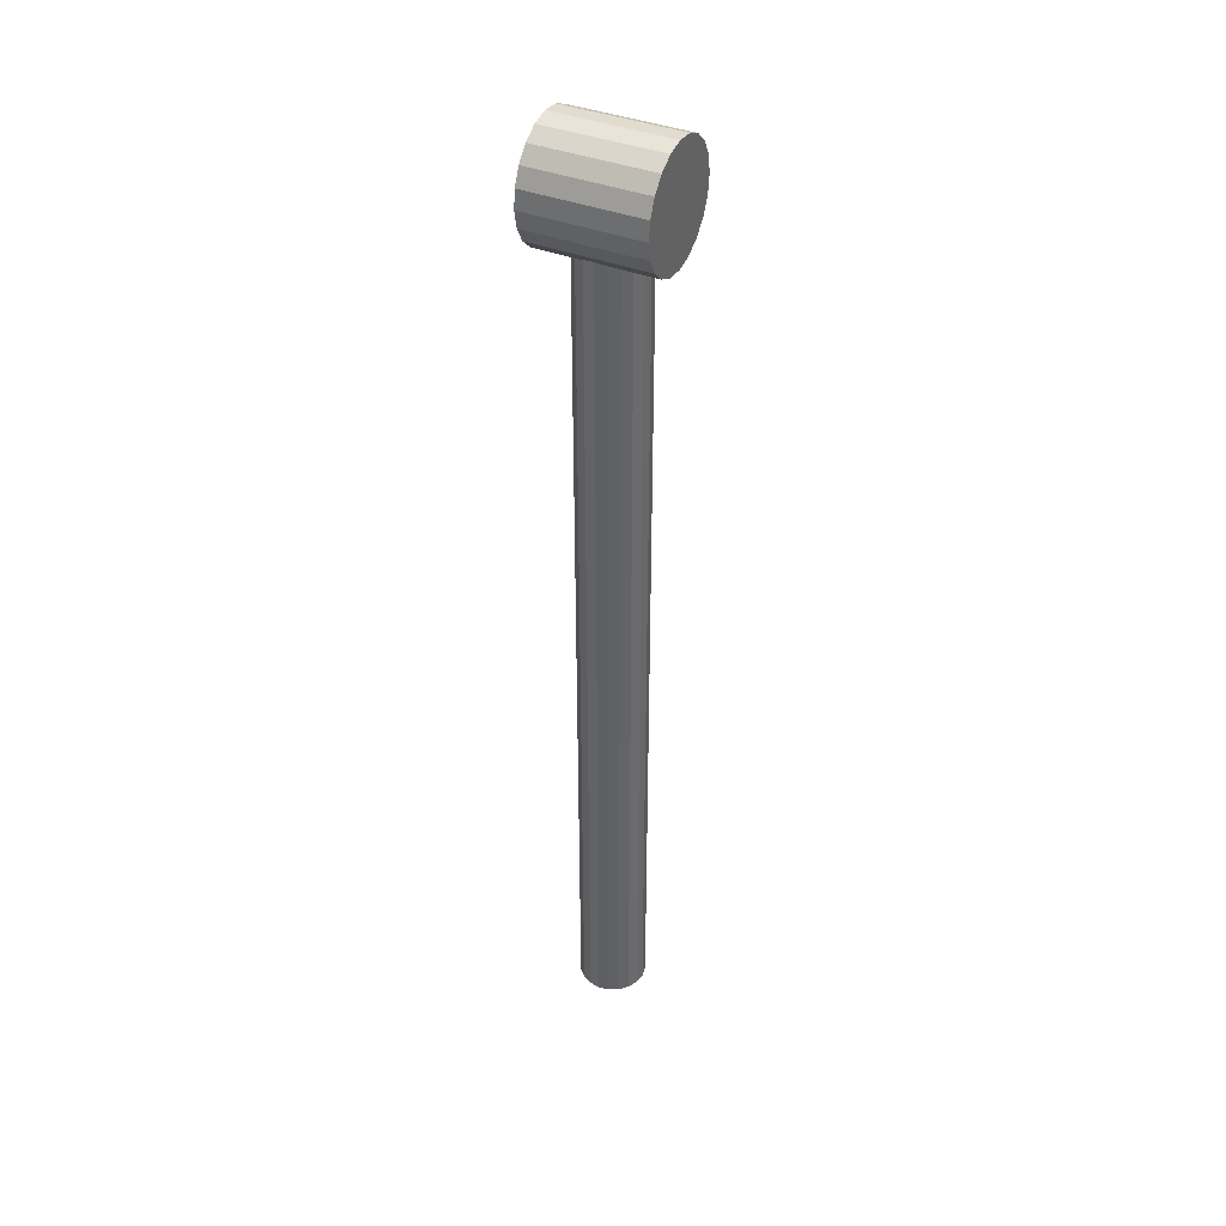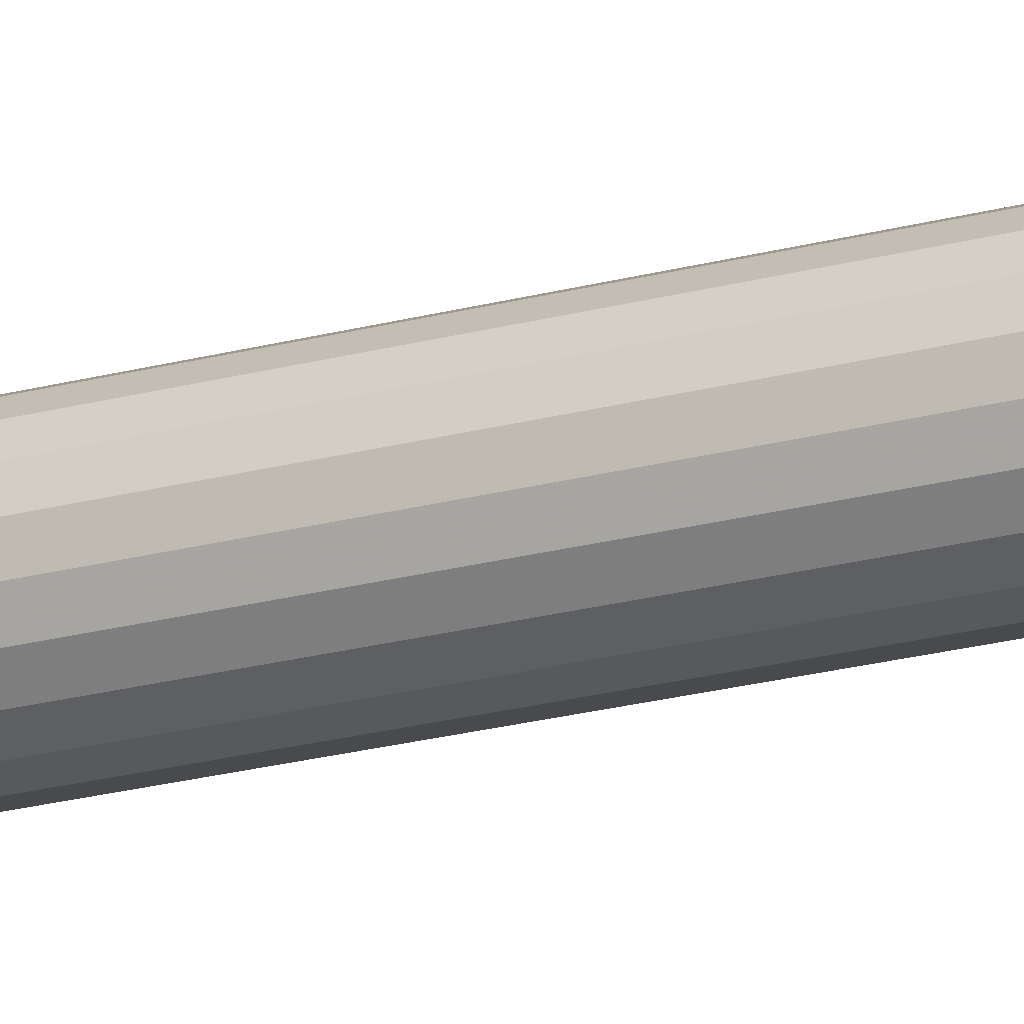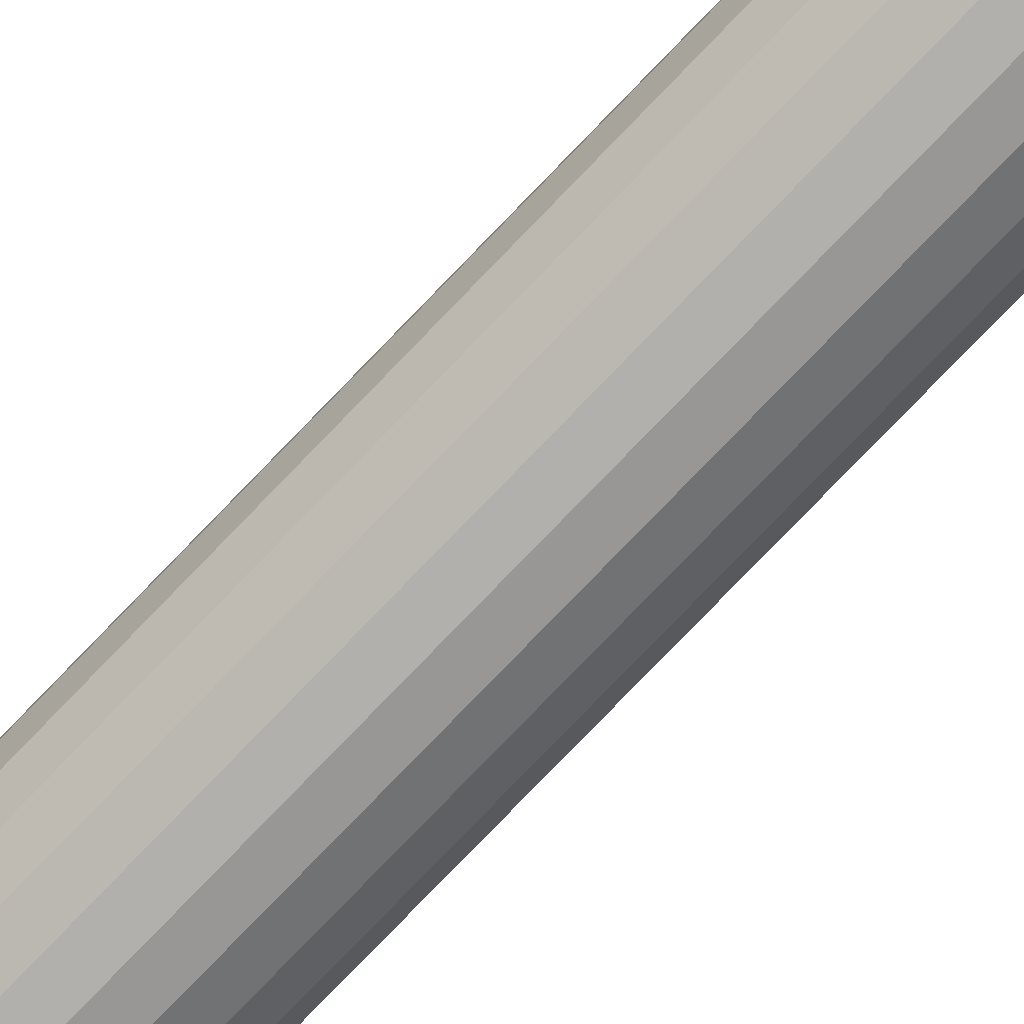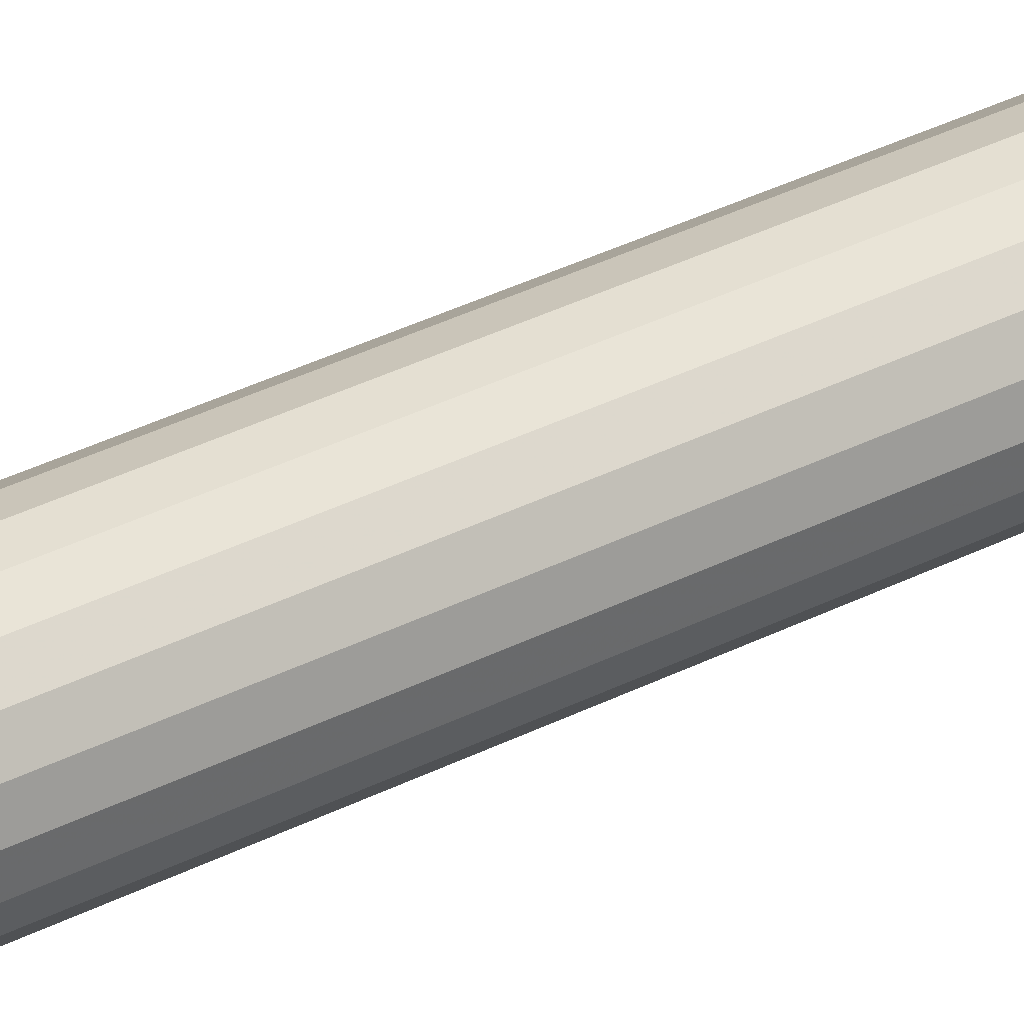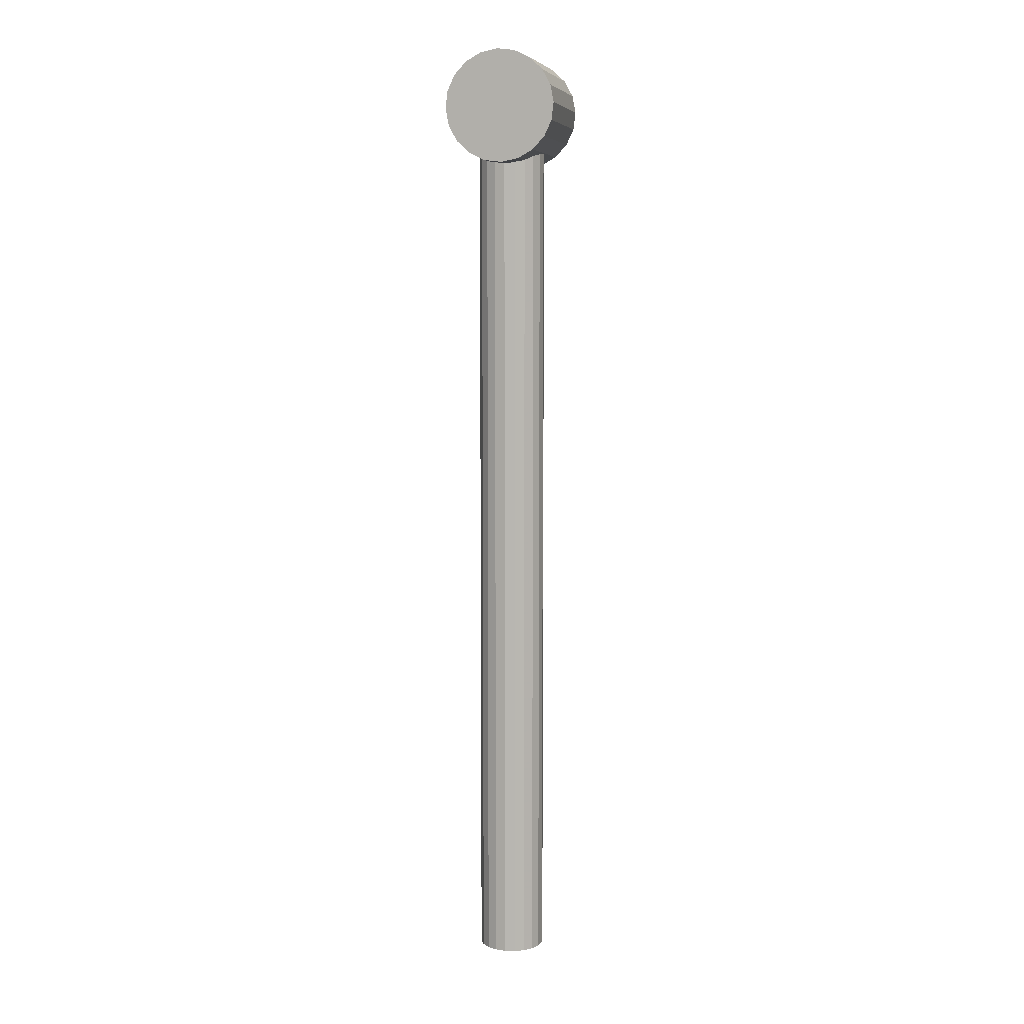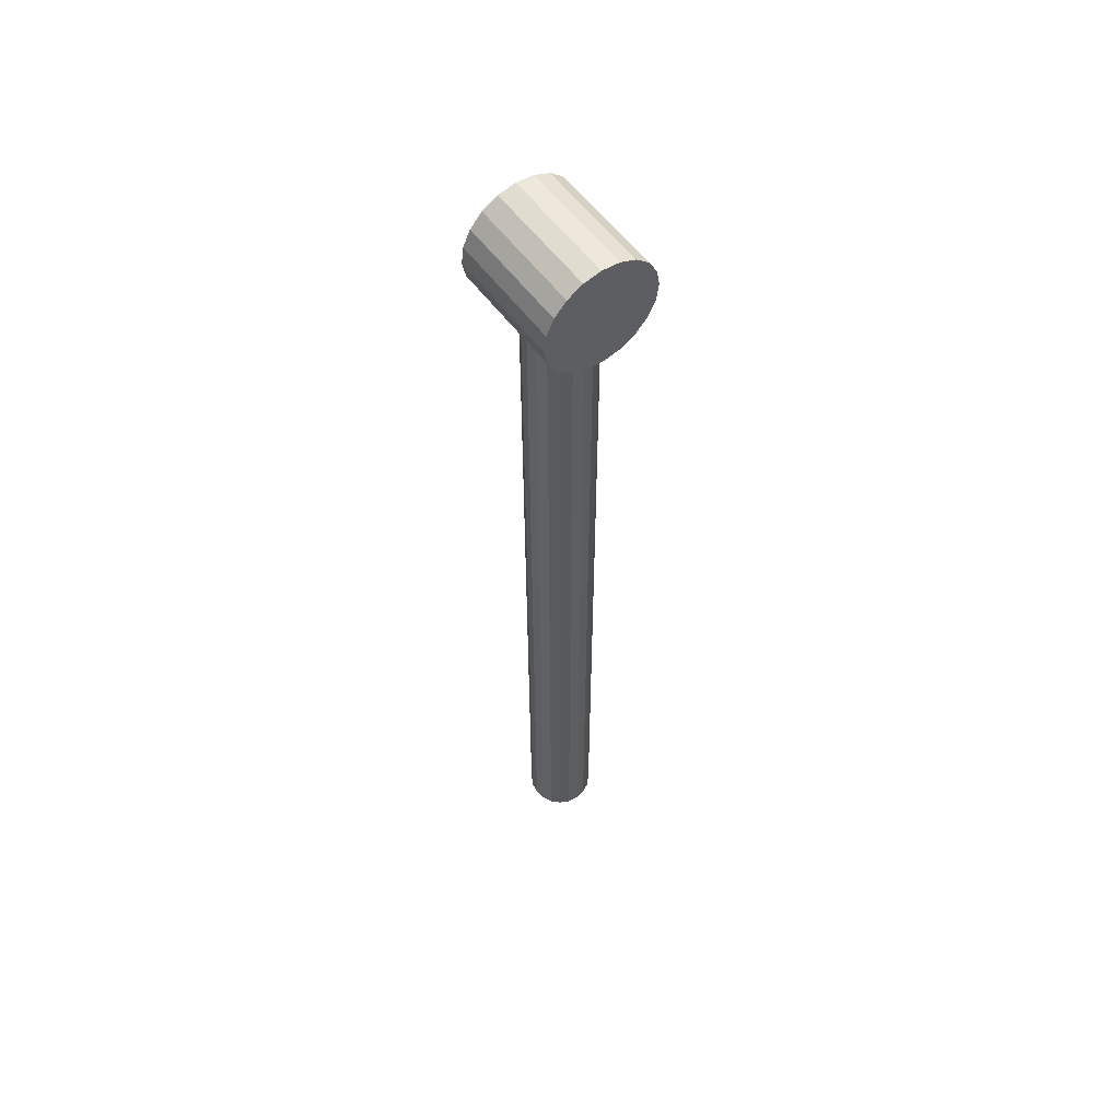
<metadata>
{"format":"obj","ext":"obj","renderer":"f3d","projection":"perspective","resolution":1024,"background":"white","views":[{"elev":39.9,"azim":115.6,"up":"+Z"},{"elev":-21.7,"azim":-64.3,"up":"+Y"},{"elev":-74.1,"azim":136.6,"up":"+Y"},{"elev":29.1,"azim":-128.8,"up":"+Y"},{"elev":7.4,"azim":-166.7,"up":"+Z"},{"elev":57.3,"azim":143.9,"up":"+Z"}]}
</metadata>
<code>
o obj_0
v -19.85 		-133 		82.8
v -20.92 		-133 		83.94
v -22.29 		-133 		84.7
v -23.82 		-133 		85
v -25.38 		-133 		84.81
v -26.8 		-133 		84.15
v -27.94 		-133 		83.08
v -24.93 		-125.1 		0
v -25.76 		-125.6 		0
v -26.43 		-126.2 		0
v -26.85 		-127.1 		0
v -19 		-133 		79.83
v -19.19 		-133 		81.38
v -27 		-128 		0
v -28.7 		-133 		81.71
v -29 		-133 		80.17
v -28.81 		-133 		78.62
v -28.15 		-133 		77.2
v -27.08 		-133 		76.06
v -25.71 		-133 		75.3
v -24.18 		-133 		75
v -22.62 		-133 		75.19
v -21.2 		-133 		75.85
v -20.06 		-133 		76.92
v -19.3 		-133 		78.29
v -24 		-131 		0
v -23.07 		-130.9 		0
v -24 		-125 		0
v -23.07 		-125.1 		0
v -23.07 		-125.1 		75.14
v -22.24 		-125.6 		0
v -22.62 		-125.4 		75.19
v -21.57 		-126.2 		0
v -21.15 		-127.1 		0
v -21 		-128 		0
v -22.24 		-130.4 		0
v -24 		-125 		75.02
v -24.18 		-125 		75
v -21.57 		-129.8 		0
v -24.93 		-130.9 		0
v -25.76 		-130.4 		0
v -26.43 		-129.8 		0
v -26.85 		-128.9 		0
v -23.07 		-130.9 		75.14
v -24 		-131 		75.02
v -21.15 		-128.9 		0
v -22.62 		-130.6 		75.19
v -24.18 		-131 		75
v -22.62 		-123 		75.19
v -24.18 		-123 		75
v -27.94 		-123 		83.08
v -26.8 		-123 		84.15
v -25.38 		-123 		84.81
v -23.82 		-123 		85
v -22.29 		-123 		84.7
v -20.92 		-123 		83.94
v -19.85 		-123 		82.8
v -21.57 		-126.2 		75.68
v -21.2 		-127 		75.85
v -22.24 		-125.6 		75.37
v -22.24 		-130.4 		75.37
v -21.57 		-129.8 		75.68
v -21.2 		-129 		75.85
v -19.19 		-123 		81.38
v -19 		-123 		79.83
v -19.3 		-123 		78.29
v -20.06 		-123 		76.92
v -21.2 		-123 		75.85
v -25.71 		-123 		75.3
v -27.08 		-123 		76.06
v -28.15 		-123 		77.2
v -28.81 		-123 		78.62
v -29 		-123 		80.17
v -28.7 		-123 		81.71
v -21 		-128 		76.04
v -21.12 		-128.7 		75.93
v -21.15 		-127.1 		75.9
v -21.15 		-128.9 		75.9
v -25.76 		-125.6 		75.33
v -25.71 		-125.5 		75.3
v -26.43 		-126.2 		75.7
v -26.85 		-127.1 		75.93
v -27 		-128 		76.01
v -26.88 		-128.7 		75.95
v -26.85 		-128.9 		75.93
v -26.43 		-129.8 		75.7
v -25.76 		-130.4 		75.33
v -25.71 		-130.5 		75.3
v -24.93 		-125.1 		75.15
v -24.93 		-130.9 		75.15
g group_0_undefined
f 4 5 3
f 2 3 5
f 1 2 5
f 6 12 5
f 7 12 6
f 1 5 13
f 12 13 5
f 12 7 15
f 12 15 16
f 12 16 17
f 12 17 18
f 12 18 19
f 12 19 20
f 12 20 21
f 12 21 22
f 12 22 23
f 12 23 24
f 12 24 25
f 10 9 11
f 14 11 9
f 8 43 9
f 28 43 8
f 29 43 28
f 31 43 29
f 33 43 31
f 34 42 33
f 35 42 34
f 35 46 42
f 46 39 42
f 43 33 42
f 14 9 43
f 41 42 39
f 40 41 39
f 26 40 39
f 36 27 39
f 26 39 27
f 78 63 46
f 22 21 45
f 31 30 32
f 30 29 37
f 37 28 38
f 28 8 38
f 30 37 49
f 32 30 49
f 52 53 51
f 53 54 51
f 51 54 55
f 51 55 56
f 51 56 57
f 51 57 64
f 50 49 37
f 50 37 38
f 45 44 22
f 44 47 22
f 48 45 21
f 75 35 77
f 34 58 59
f 34 59 77
f 58 33 60
f 31 32 60
f 62 46 63
f 76 78 35
f 65 66 64
f 66 67 64
f 64 67 68
f 64 68 49
f 64 49 50
f 64 50 69
f 64 69 70
f 64 70 71
f 64 71 72
f 64 72 73
f 64 73 74
f 64 74 51
f 57 1 64
f 56 2 1
f 56 1 57
f 40 26 48
f 56 55 3
f 56 3 2
f 60 68 58
f 59 58 68
f 55 54 4
f 55 4 3
f 54 53 5
f 54 5 4
f 49 68 32
f 53 52 6
f 53 6 5
f 68 60 32
f 52 51 7
f 52 7 6
f 22 47 23
f 71 18 17
f 71 17 72
f 61 23 47
f 61 62 23
f 62 63 23
f 86 42 87
f 70 19 18
f 70 18 71
f 9 79 80
f 23 63 24
f 75 24 76
f 67 24 75
f 75 77 67
f 61 47 36
f 9 10 79
f 36 39 61
f 77 59 67
f 68 67 59
f 40 90 41
f 41 88 87
f 76 24 78
f 78 24 63
f 70 83 19
f 66 25 24
f 66 24 67
f 65 12 25
f 65 25 66
f 30 31 29
f 64 13 12
f 64 12 65
f 69 80 70
f 28 37 29
f 1 13 64
f 51 74 15
f 51 15 7
f 89 38 8
f 74 73 16
f 74 16 15
f 82 81 11
f 79 81 70
f 70 80 79
f 31 60 33
f 89 8 9
f 16 73 72
f 16 72 17
f 83 82 14
f 11 14 82
f 81 79 10
f 81 82 70
f 44 45 27
f 43 85 14
f 82 83 70
f 10 11 81
f 62 61 39
f 83 84 19
f 26 27 45
f 85 86 19
f 84 85 19
f 44 27 36
f 84 14 85
f 86 87 19
f 87 88 19
f 20 19 88
f 43 42 86
f 45 48 26
f 83 14 84
f 80 89 9
f 75 76 35
f 88 41 90
f 33 58 34
f 40 48 90
f 62 39 46
f 36 47 44
f 20 90 21
f 50 89 69
f 34 77 35
f 50 38 89
f 80 69 89
f 43 86 85
f 41 87 42
f 48 21 90
f 88 90 20
f 46 35 78

</code>
